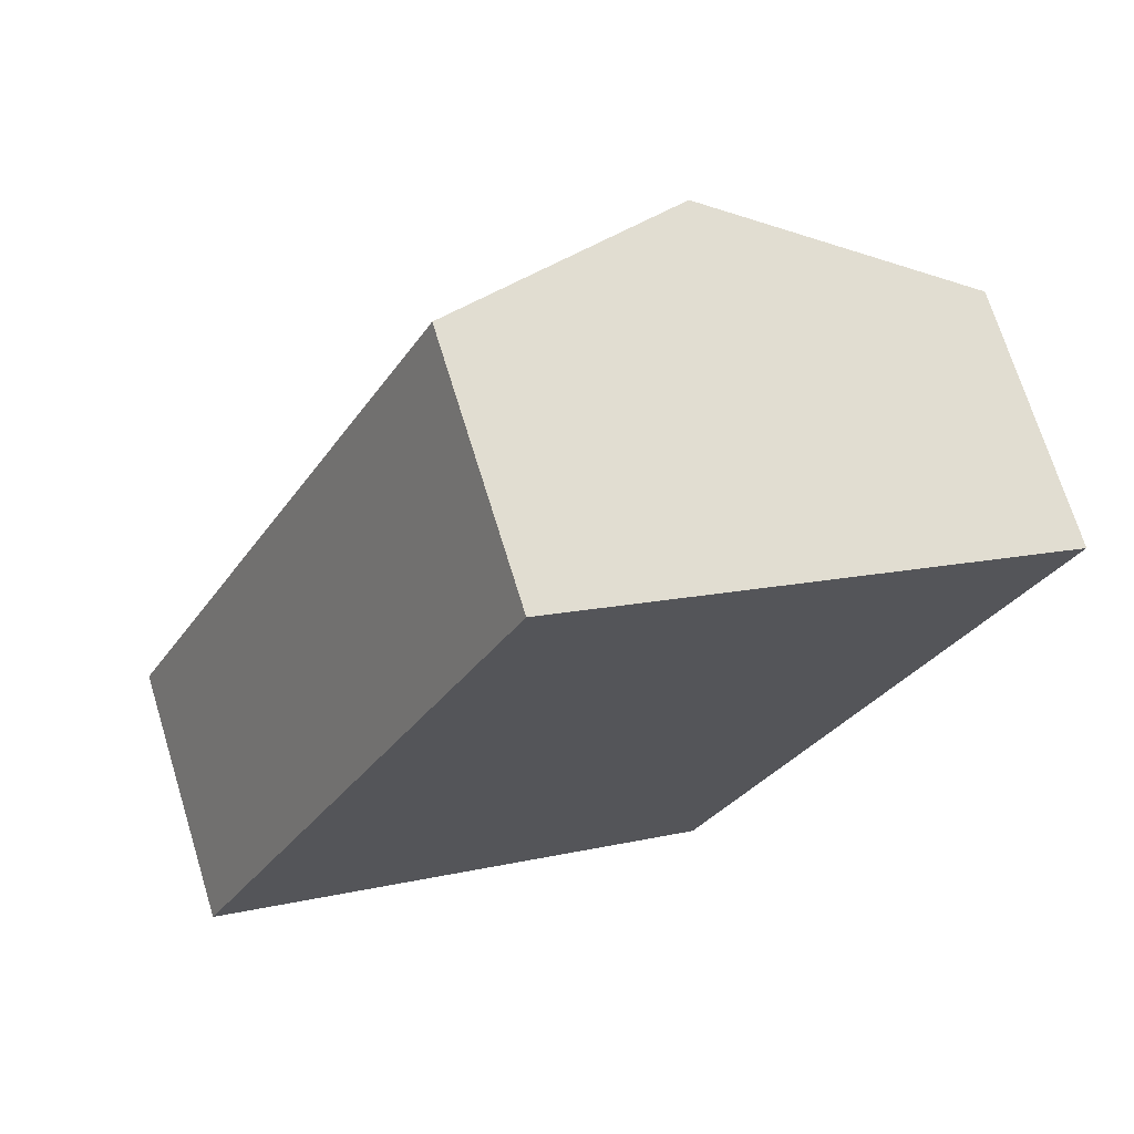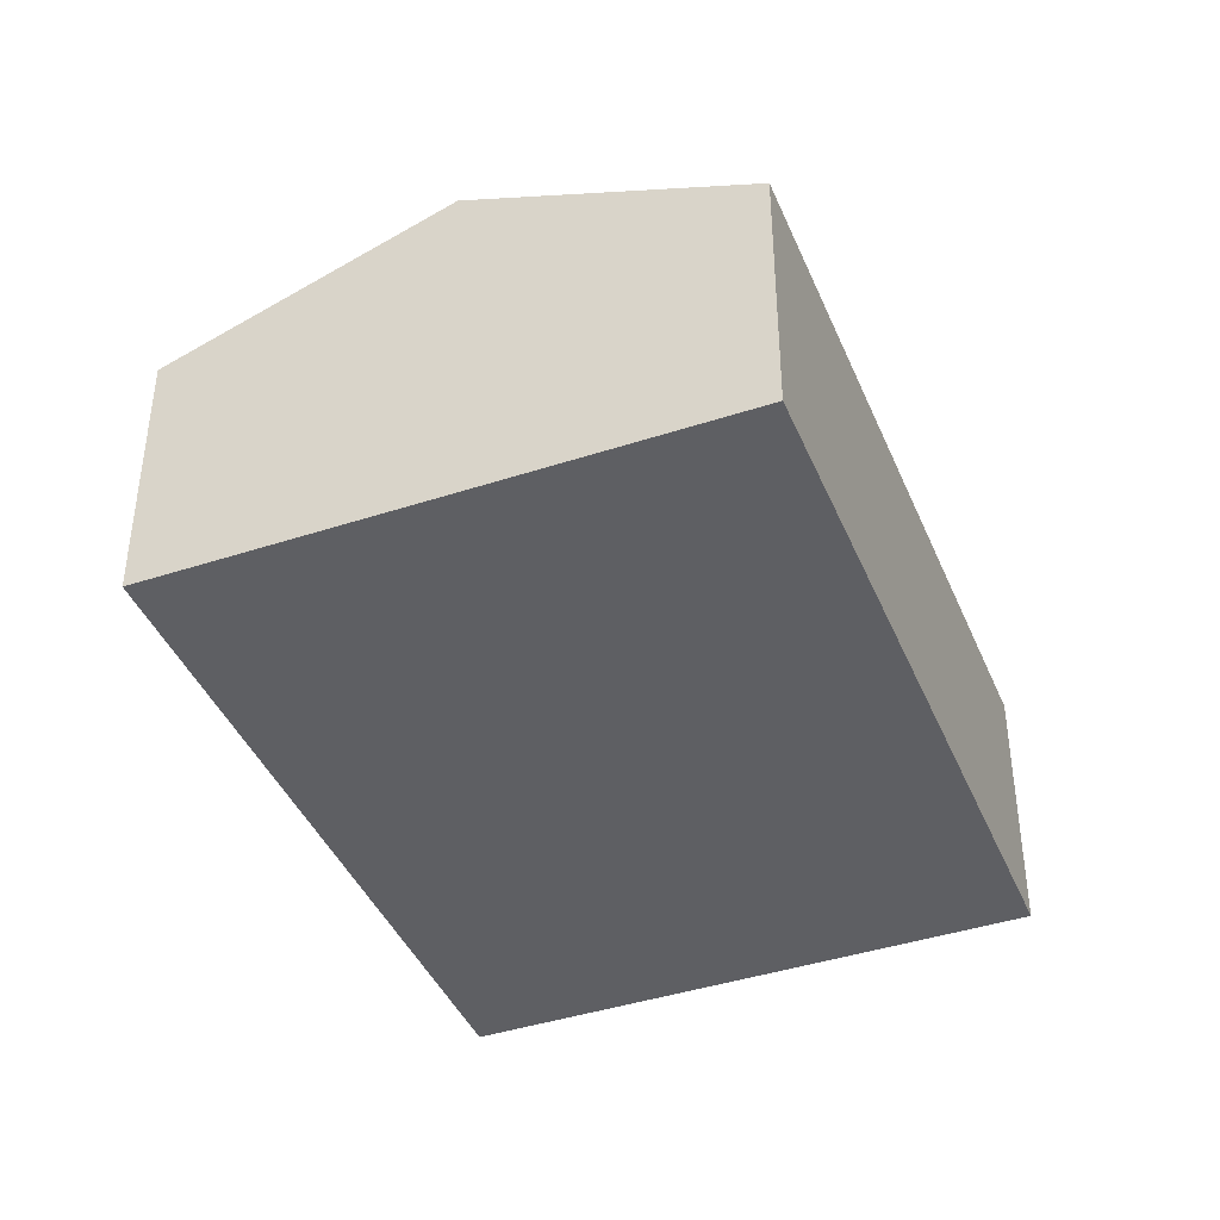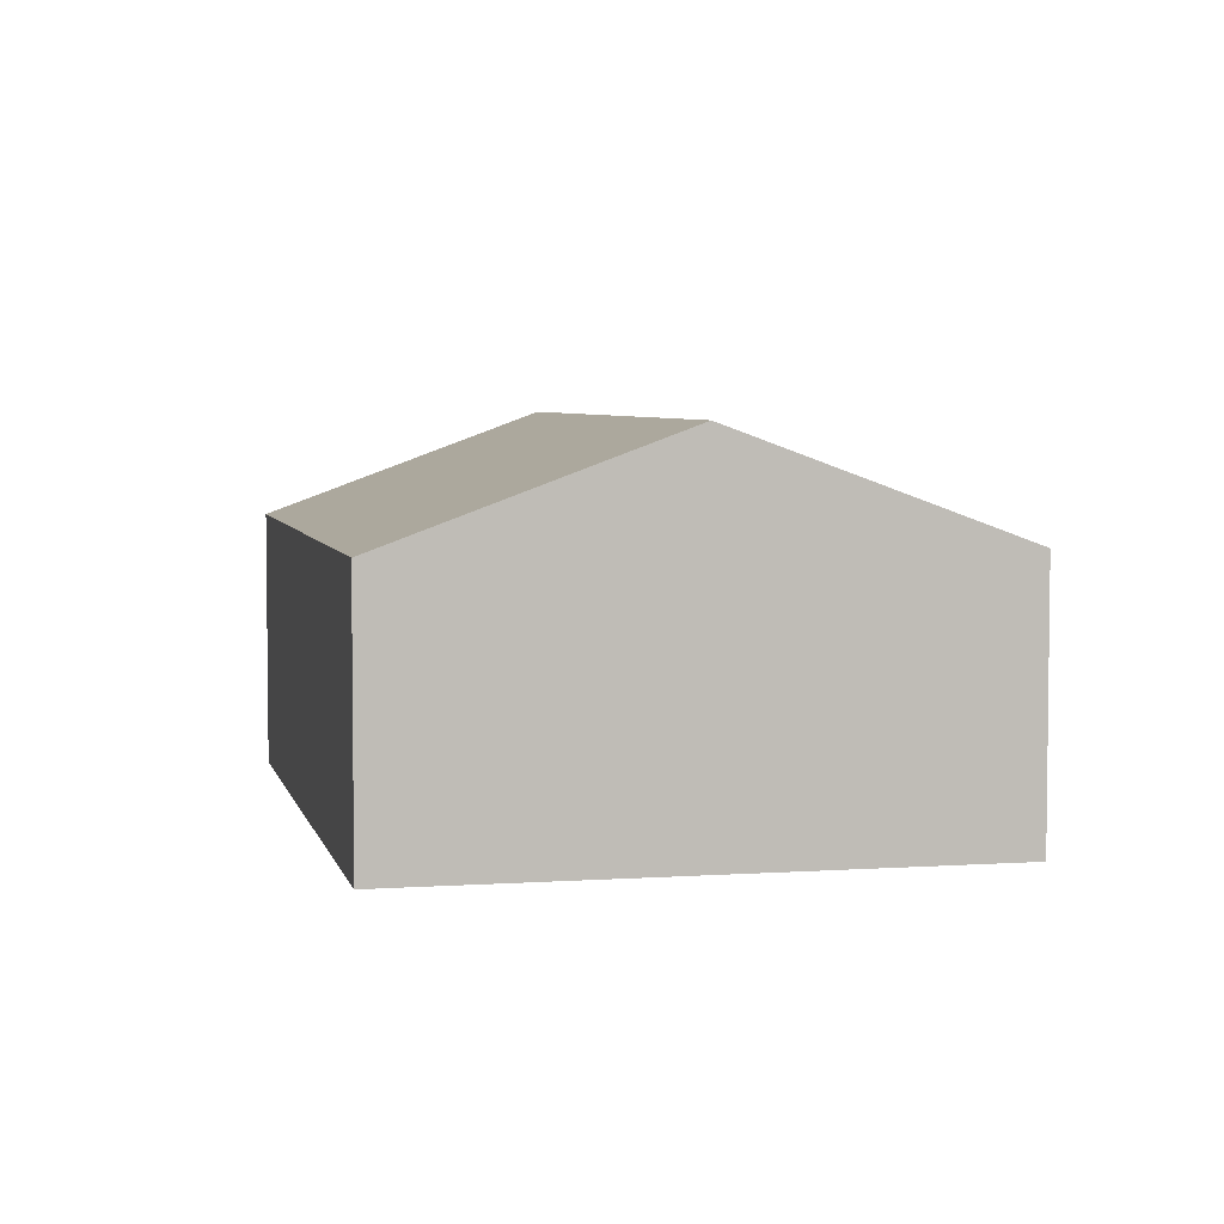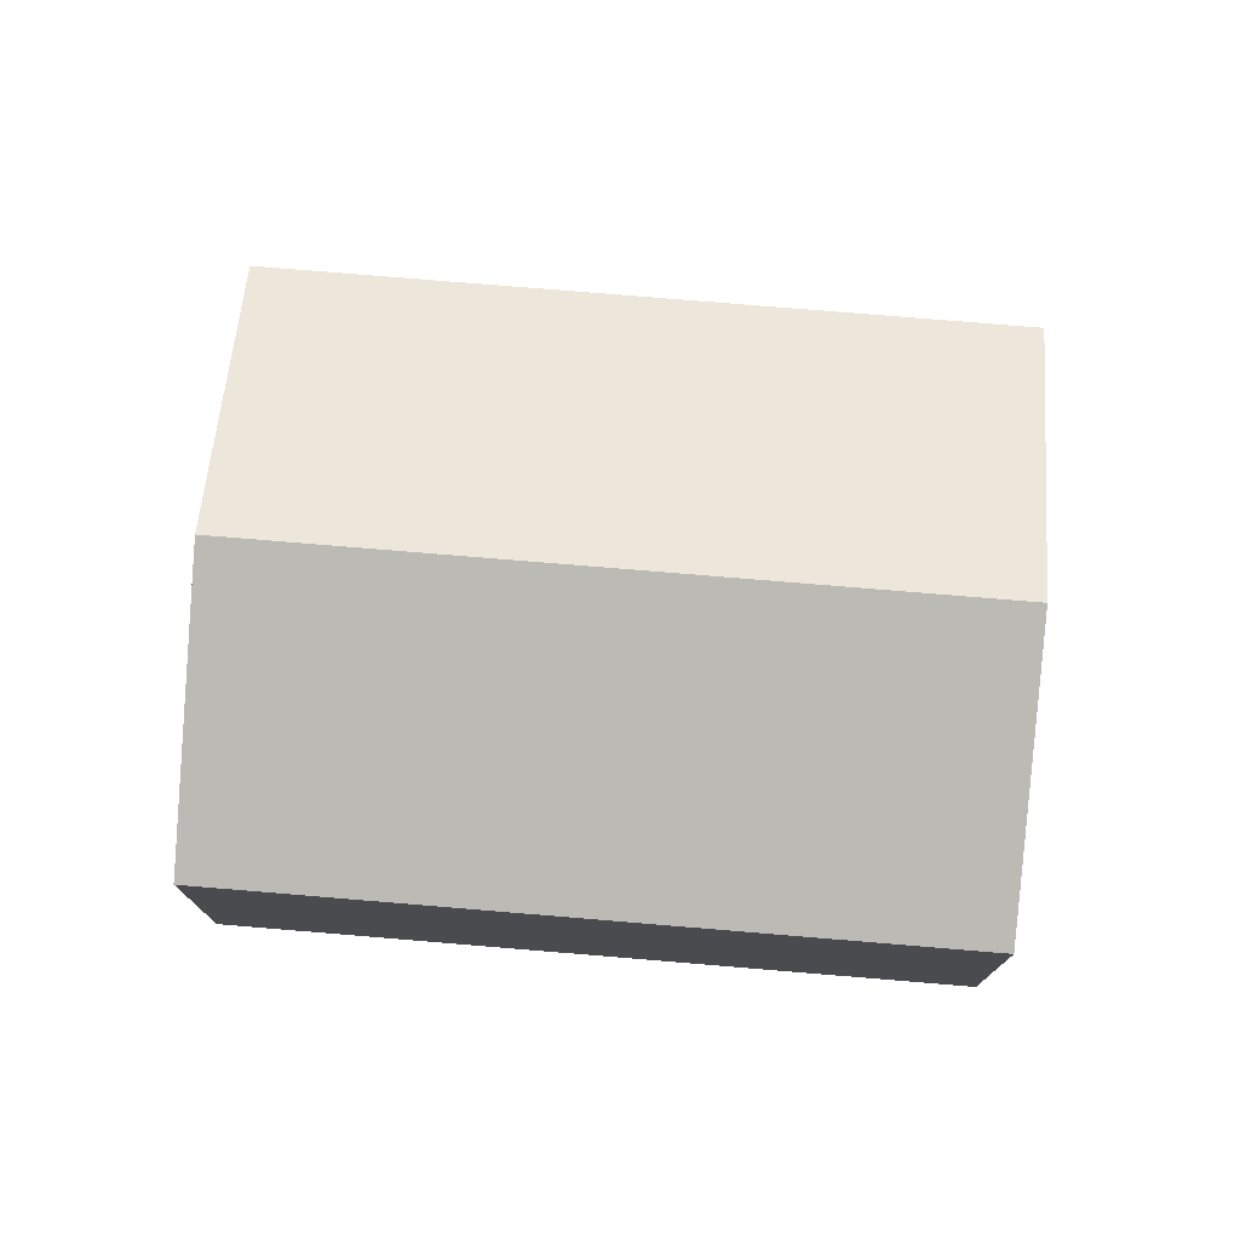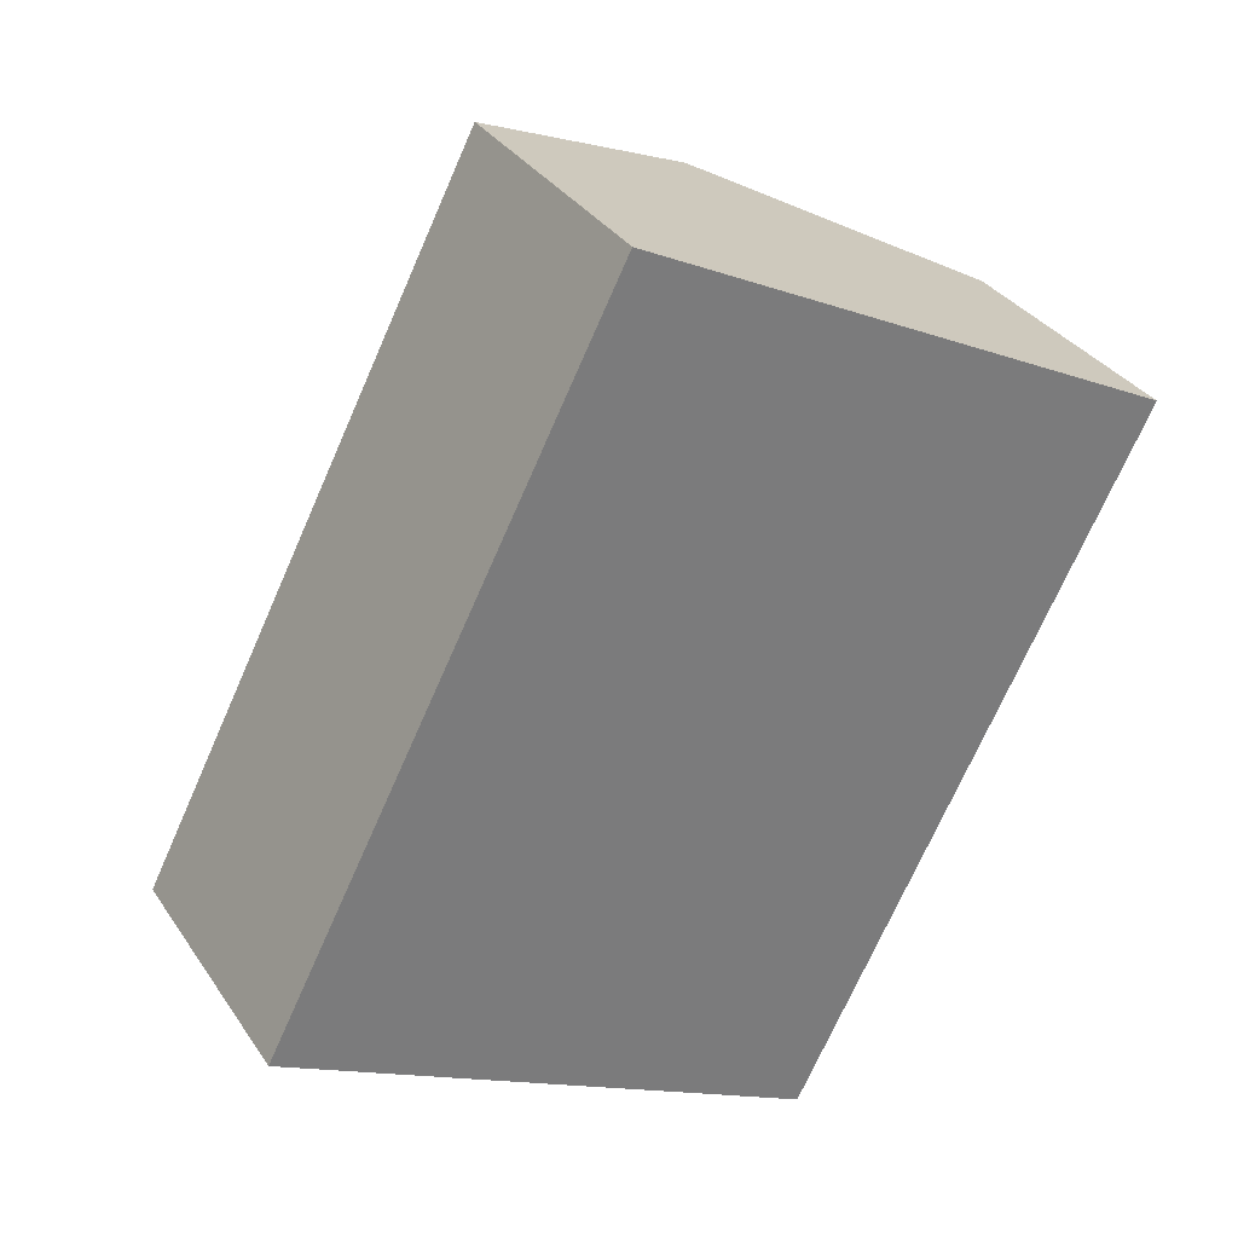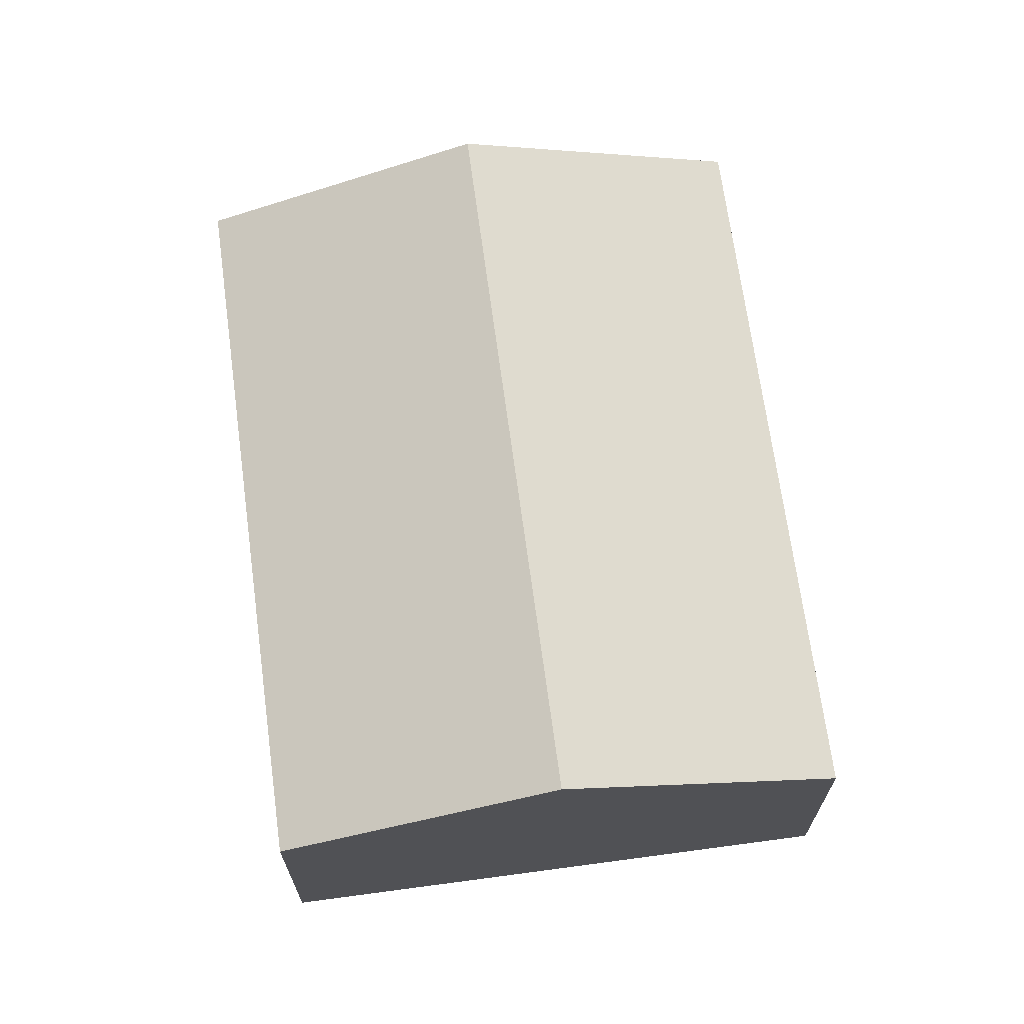
<metadata>
{"format":"obj","ext":"obj","renderer":"f3d","projection":"perspective","resolution":1024,"background":"white","views":[{"elev":70.7,"azim":-17.1,"up":"+Z"},{"elev":-41.7,"azim":48.8,"up":"+Y"},{"elev":4.8,"azim":-165.3,"up":"+Y"},{"elev":76.1,"azim":-58.1,"up":"+Y"},{"elev":33.1,"azim":-28.7,"up":"+Z"},{"elev":68.8,"azim":-160.5,"up":"+Y"}]}
</metadata>
<code>
v  4.486 2.28 -2.301
v  5.171 3.205 4.556
v  7.414 2.28 3.406
v  2.243 3.205 -1.151
v  0 2.28 1.396e-16
v  2.928 2.28 5.707
v  2.928 -3.495e-16 5.707
v  5.171 -2.79e-16 4.556
v  7.414 -2.086e-16 3.406
v  4.486 1.409e-16 -2.301
v  2.243 7.048e-17 -1.151
v  0 0 0
g defaultobject
f 1 2 3
f 2 1 4
f 5 2 4
f 2 5 6
f 7 2 6
f 2 7 3
f 3 7 8
f 3 8 9
f 9 1 3
f 1 9 10
f 10 4 1
f 4 10 5
f 5 10 11
f 5 11 12
f 12 6 5
f 6 12 7
f 8 10 9
f 10 8 7
f 10 7 12
f 10 12 11

</code>
